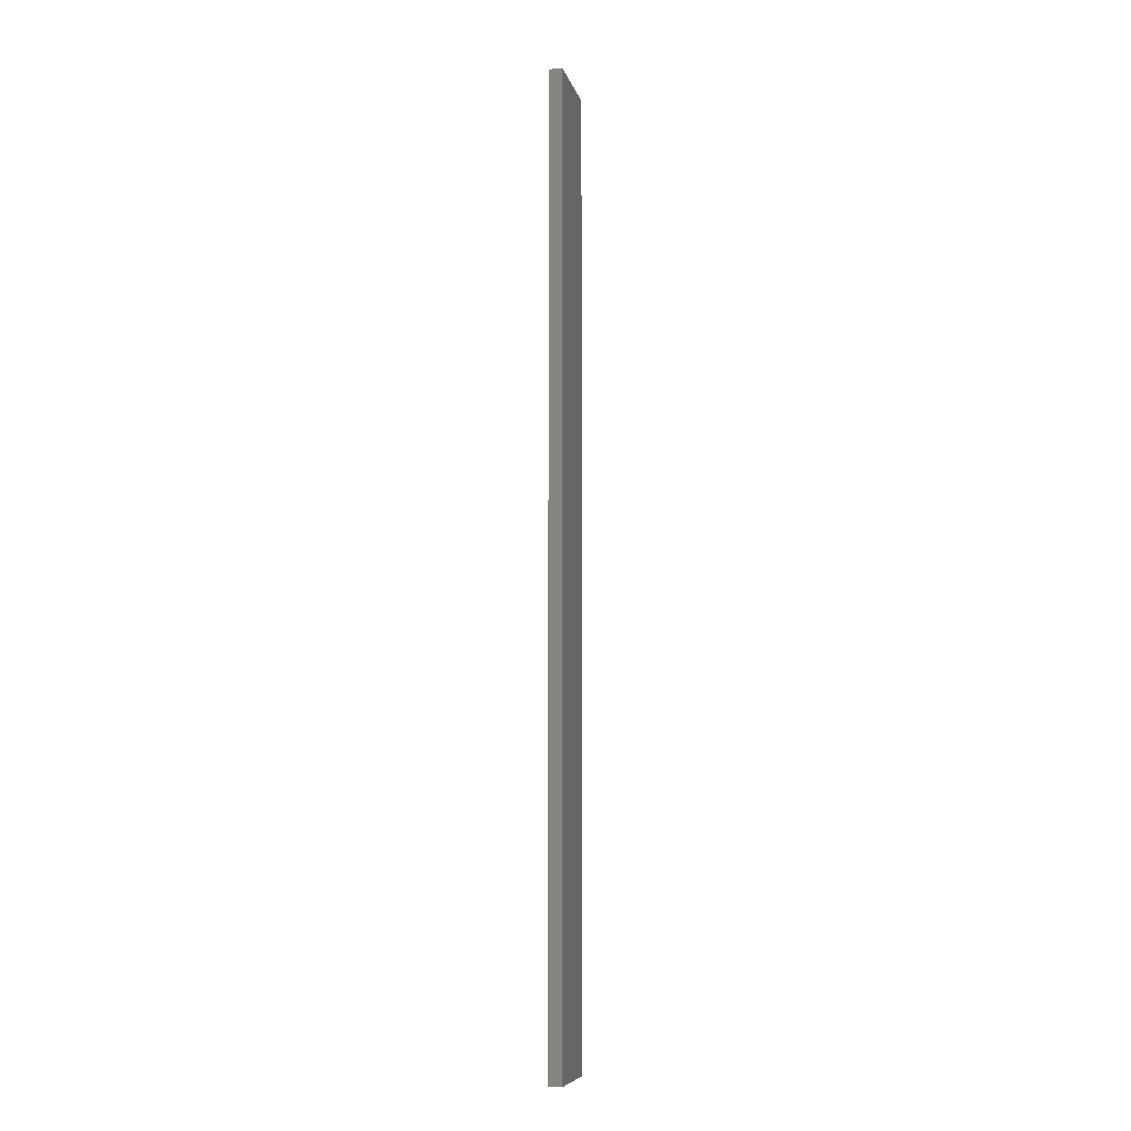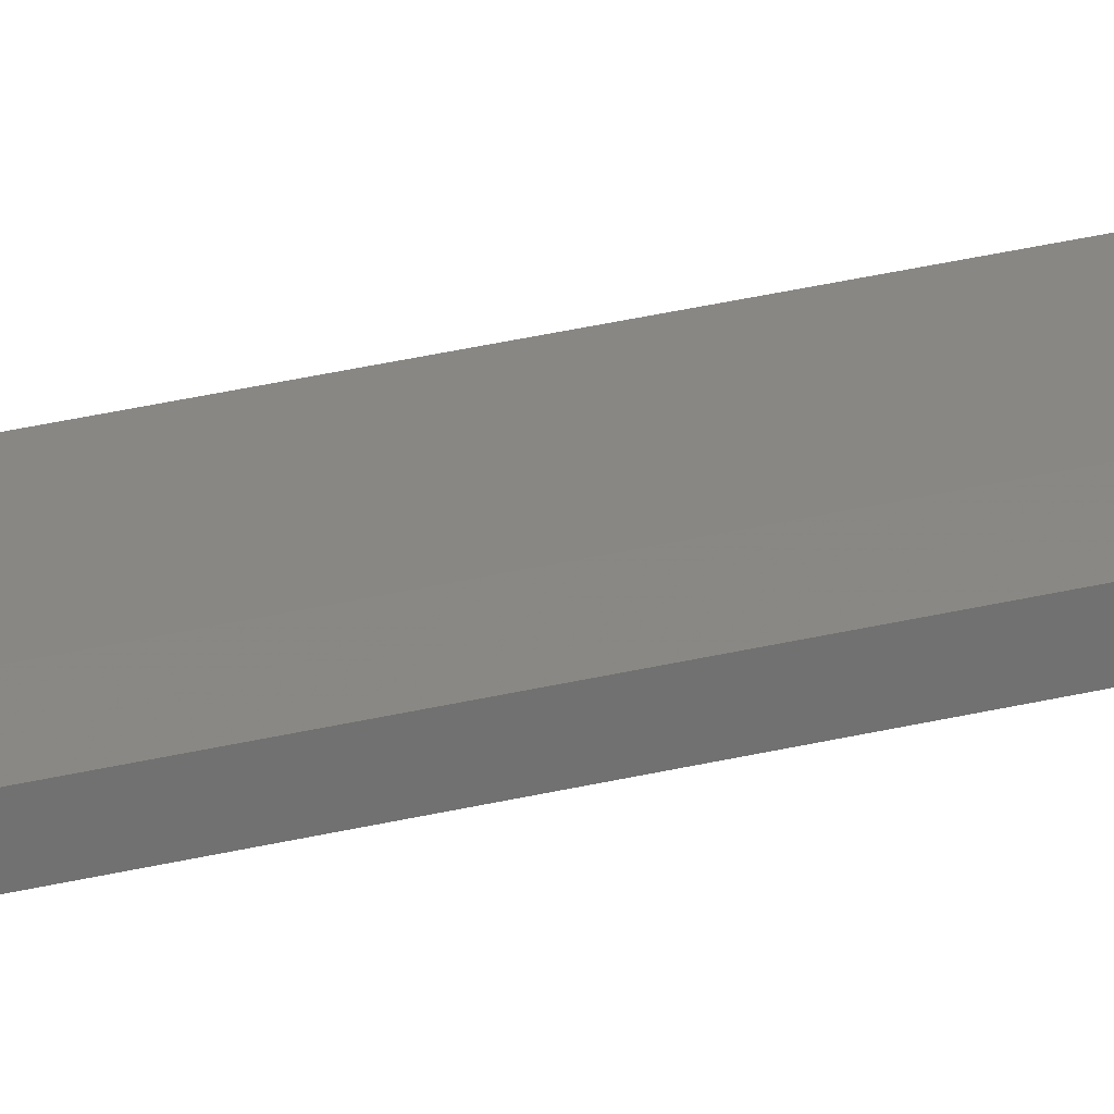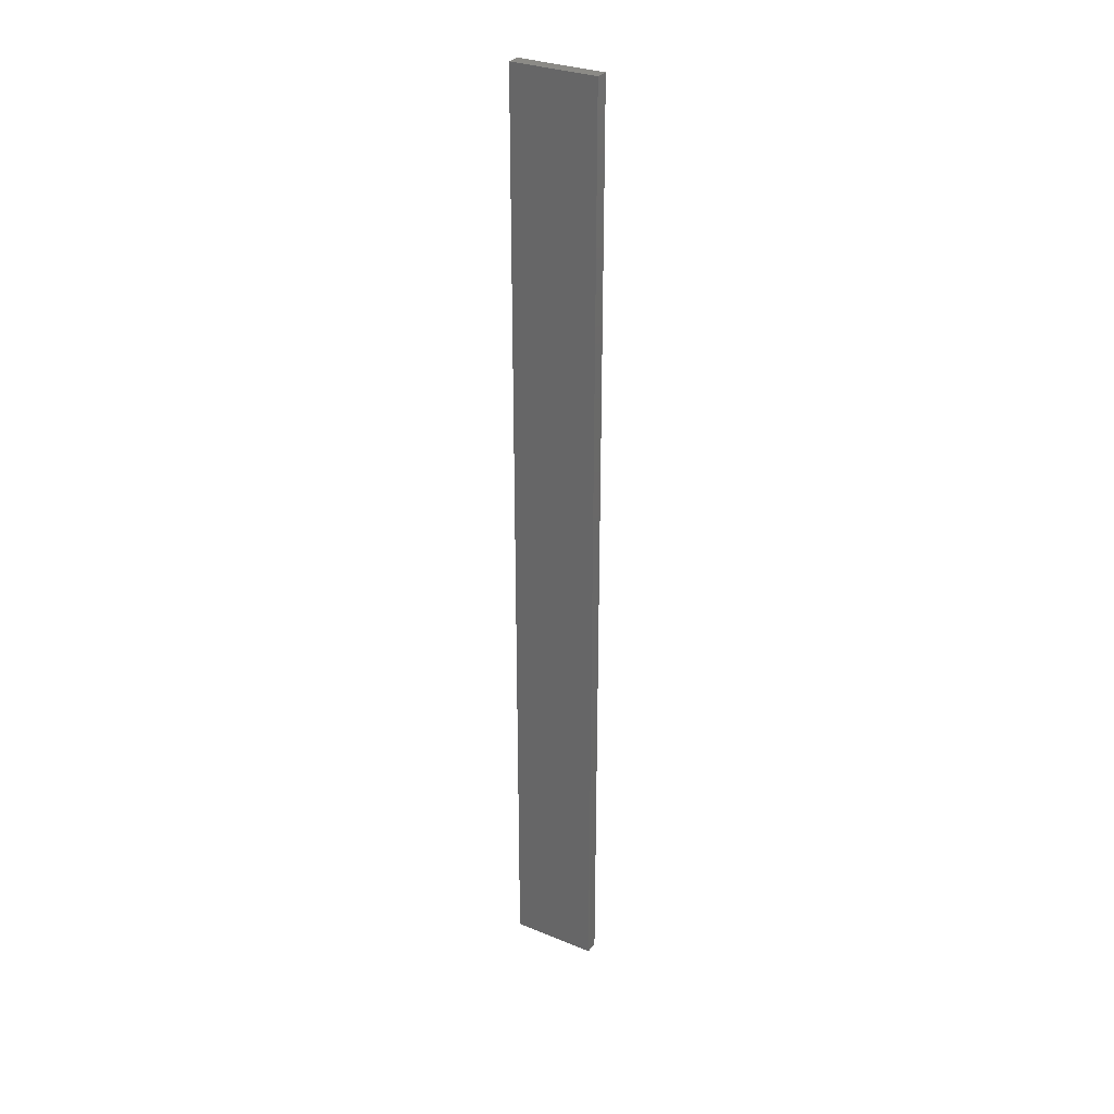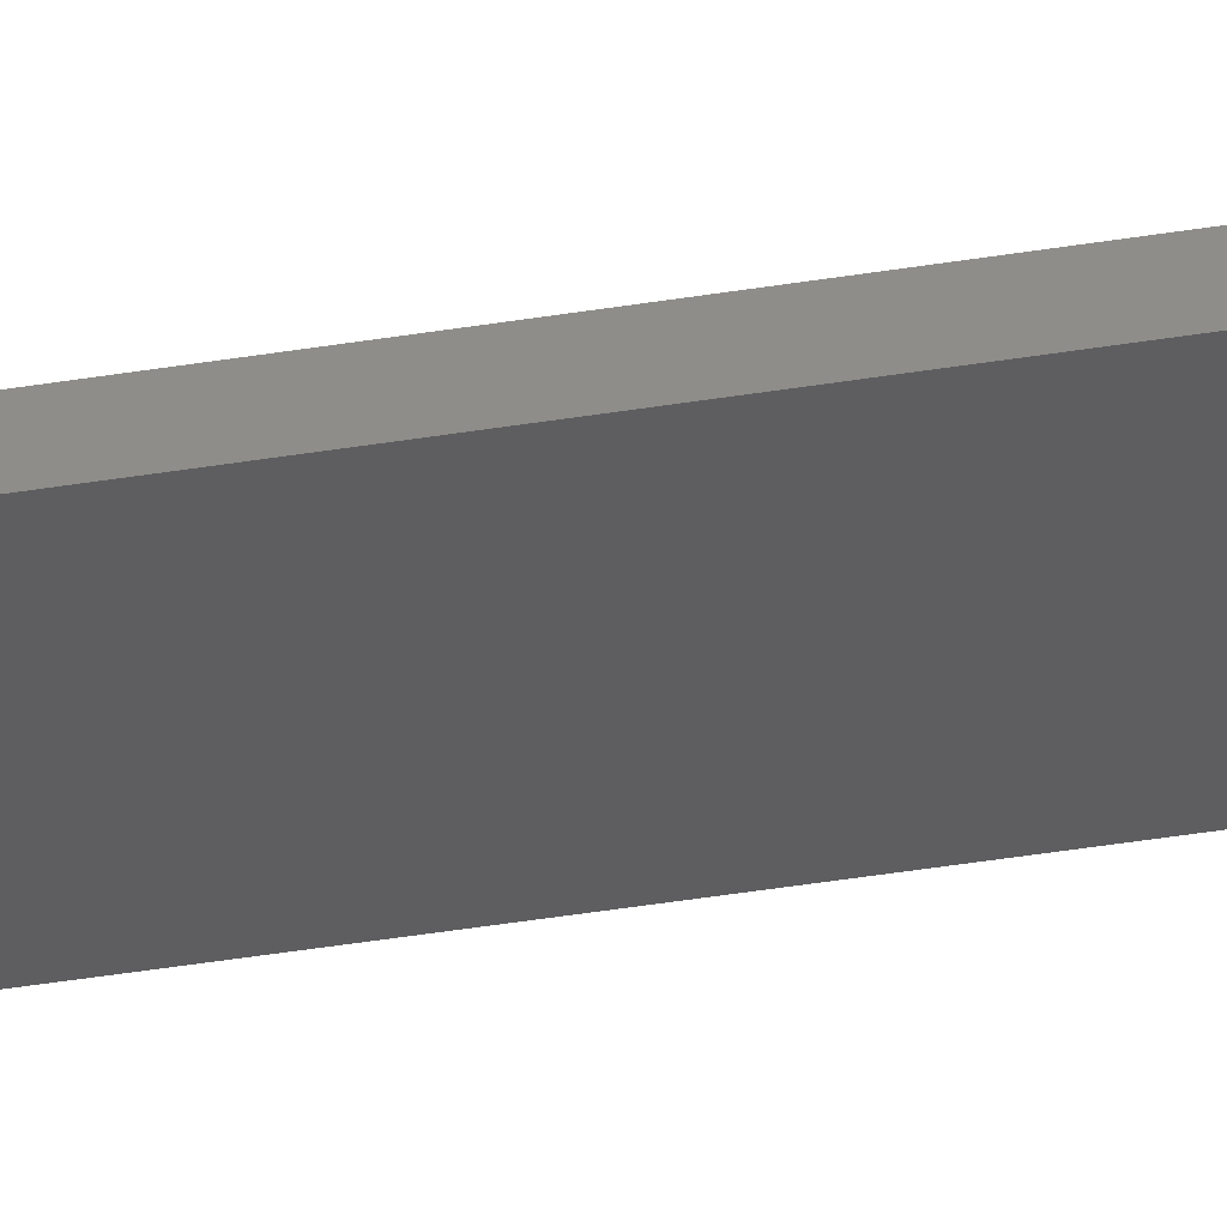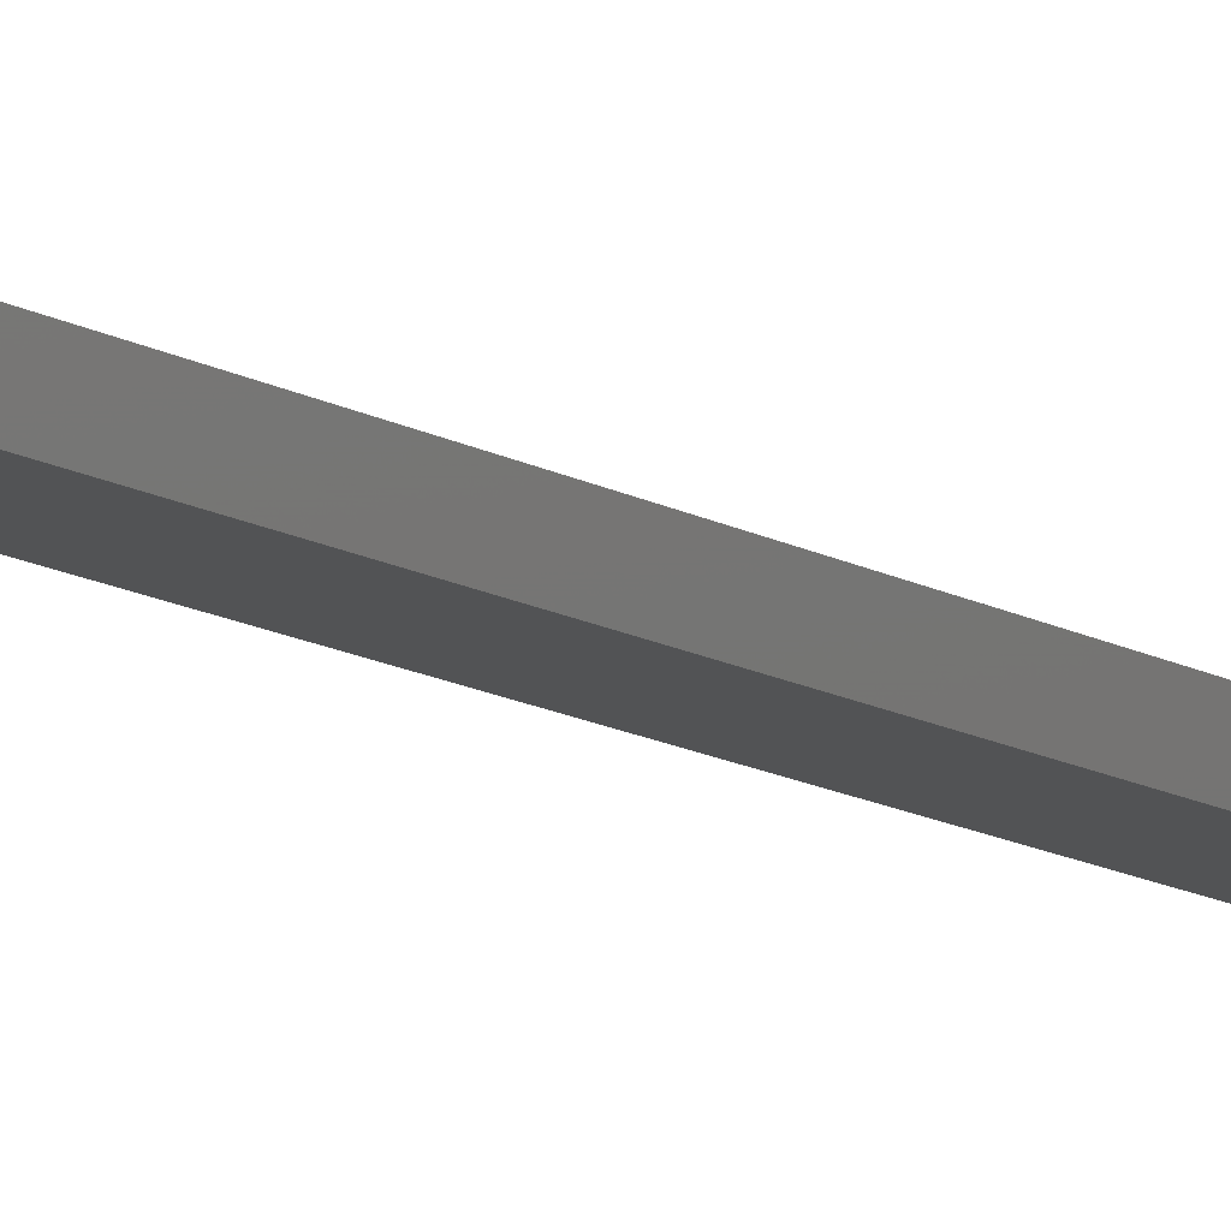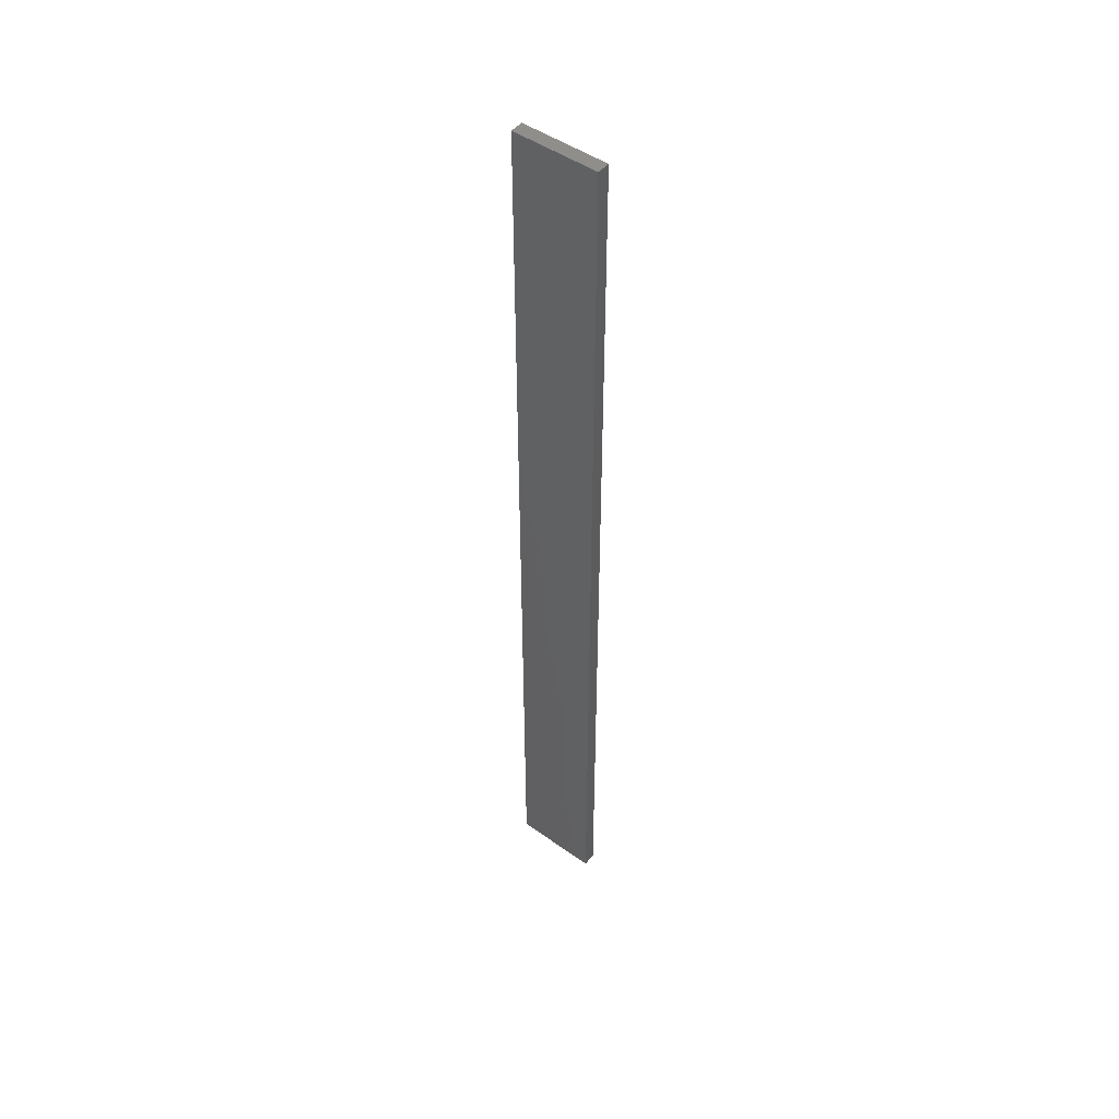
<metadata>
{"format":"stl","ext":"stl","renderer":"f3d","projection":"perspective","resolution":1024,"background":"white","views":[{"elev":-8.0,"azim":90.7,"up":"+Z"},{"elev":38.3,"azim":-106.4,"up":"+Y"},{"elev":30.5,"azim":-161.6,"up":"+Z"},{"elev":-48.0,"azim":100.1,"up":"+Y"},{"elev":-9.5,"azim":29.2,"up":"+Y"},{"elev":47.8,"azim":-153.5,"up":"+Z"}]}
</metadata>
<code>
# stl→obj: 16 verts, 28 faces
v 19.19 2.361 78.39
v 19.19 2.361 81.98
v 19.29 2.338 81.98
v 19.29 2.338 78.39
v 19.4 2.316 81.98
v 19.4 2.316 78.39
v 19.5 2.293 78.39
v 19.5 2.293 81.98
v 19.49 2.244 81.98
v 19.49 2.244 78.39
v 19.18 2.312 81.98
v 19.28 2.289 78.39
v 19.28 2.289 81.98
v 19.39 2.267 81.98
v 19.18 2.312 78.39
v 19.39 2.267 78.39
f 1 2 3
f 4 3 5
f 4 1 3
f 6 4 5
f 7 5 8
f 7 6 5
f 7 8 9
f 10 7 9
f 11 12 13
f 13 12 14
f 15 12 11
f 12 16 14
f 14 10 9
f 16 10 14
f 1 15 11
f 1 11 2
f 10 16 7
f 16 6 7
f 16 12 6
f 12 4 6
f 12 15 4
f 15 1 4
f 14 9 8
f 5 14 8
f 13 14 5
f 3 13 5
f 2 11 13
f 2 13 3

</code>
